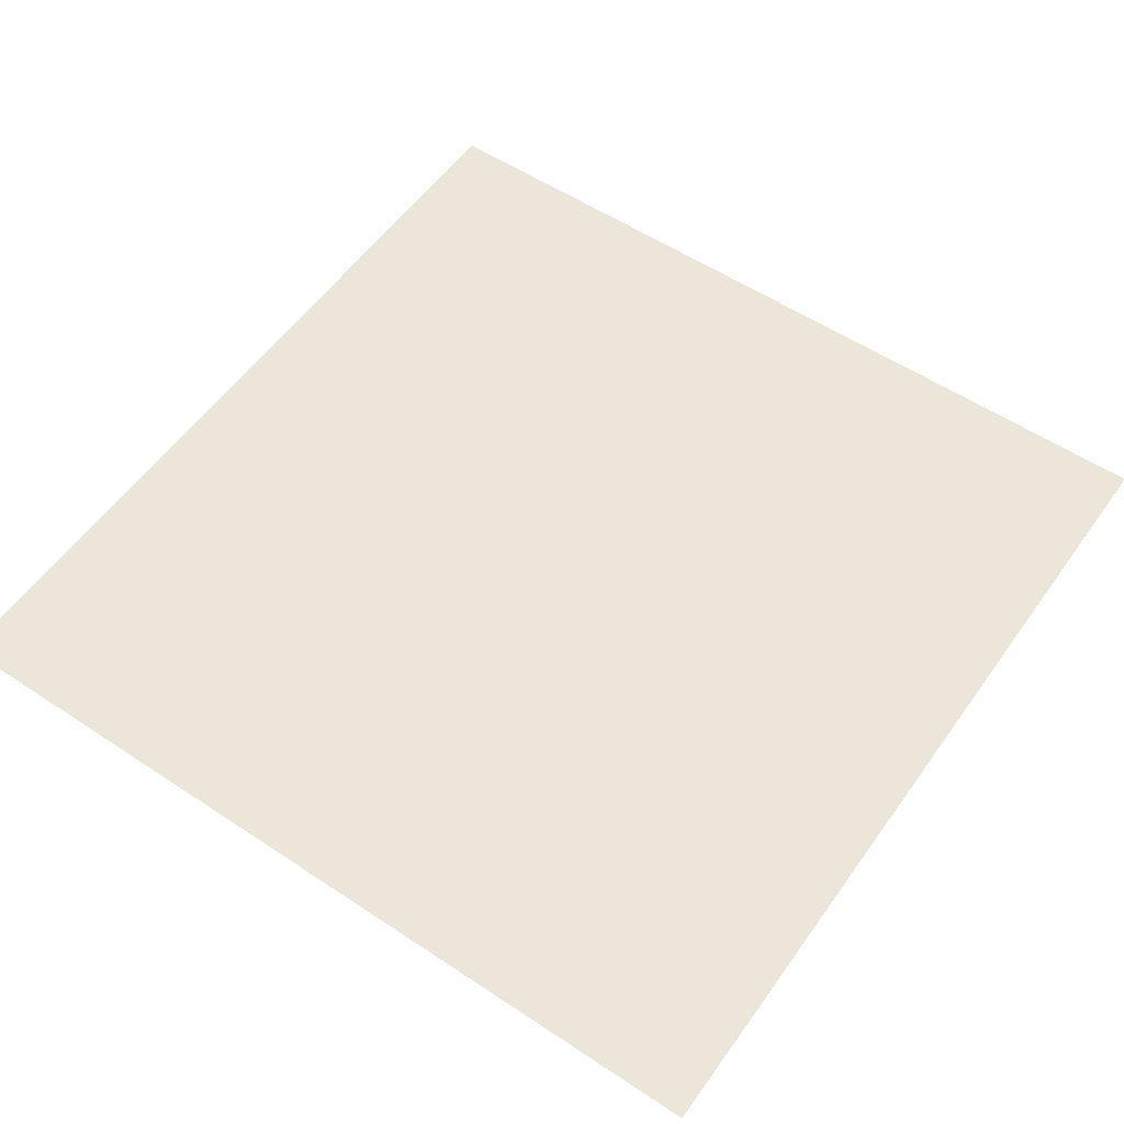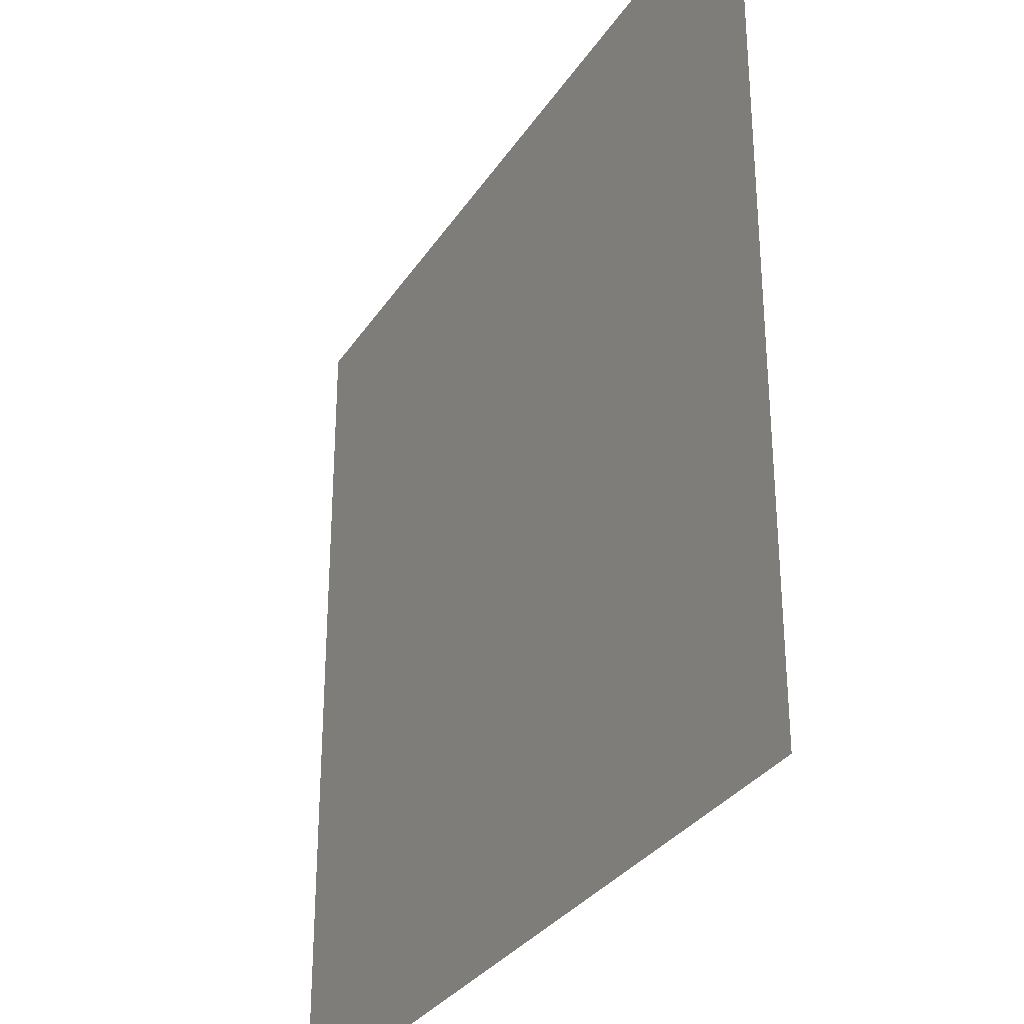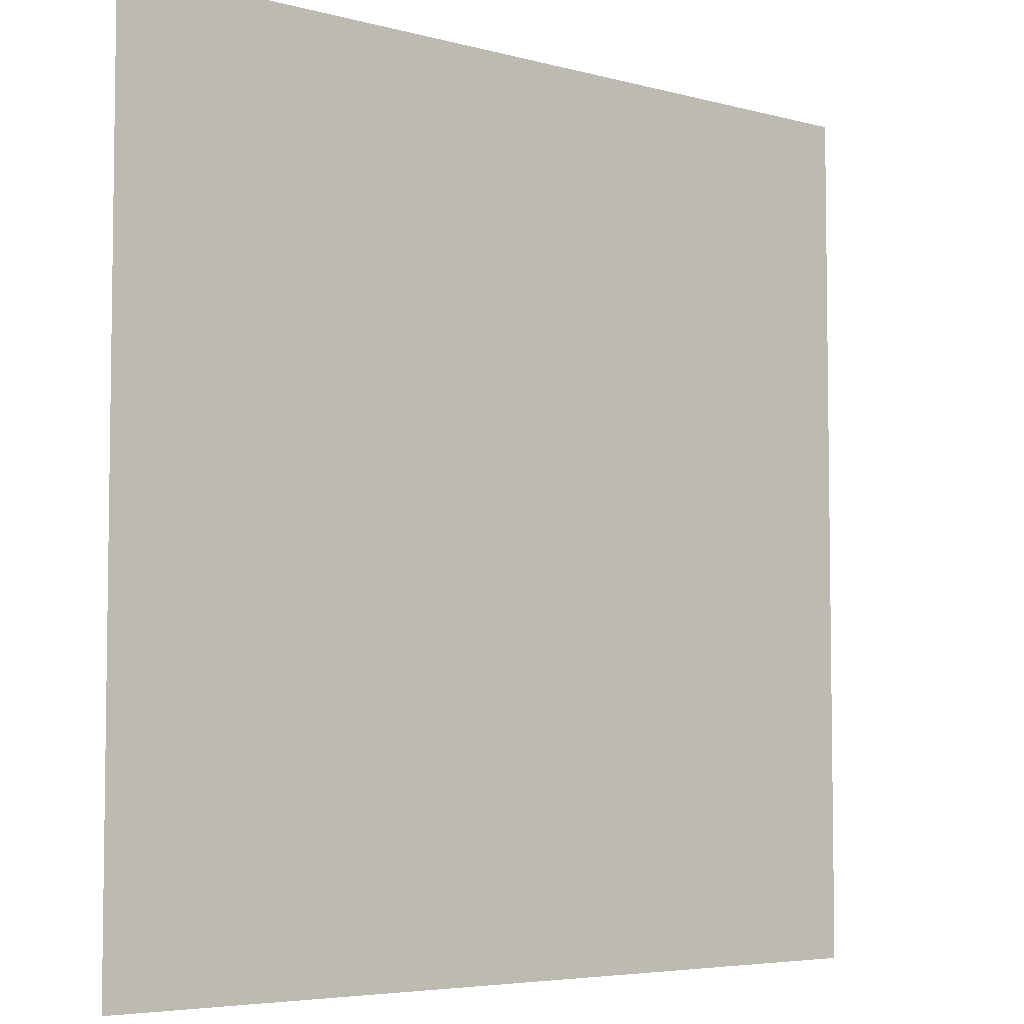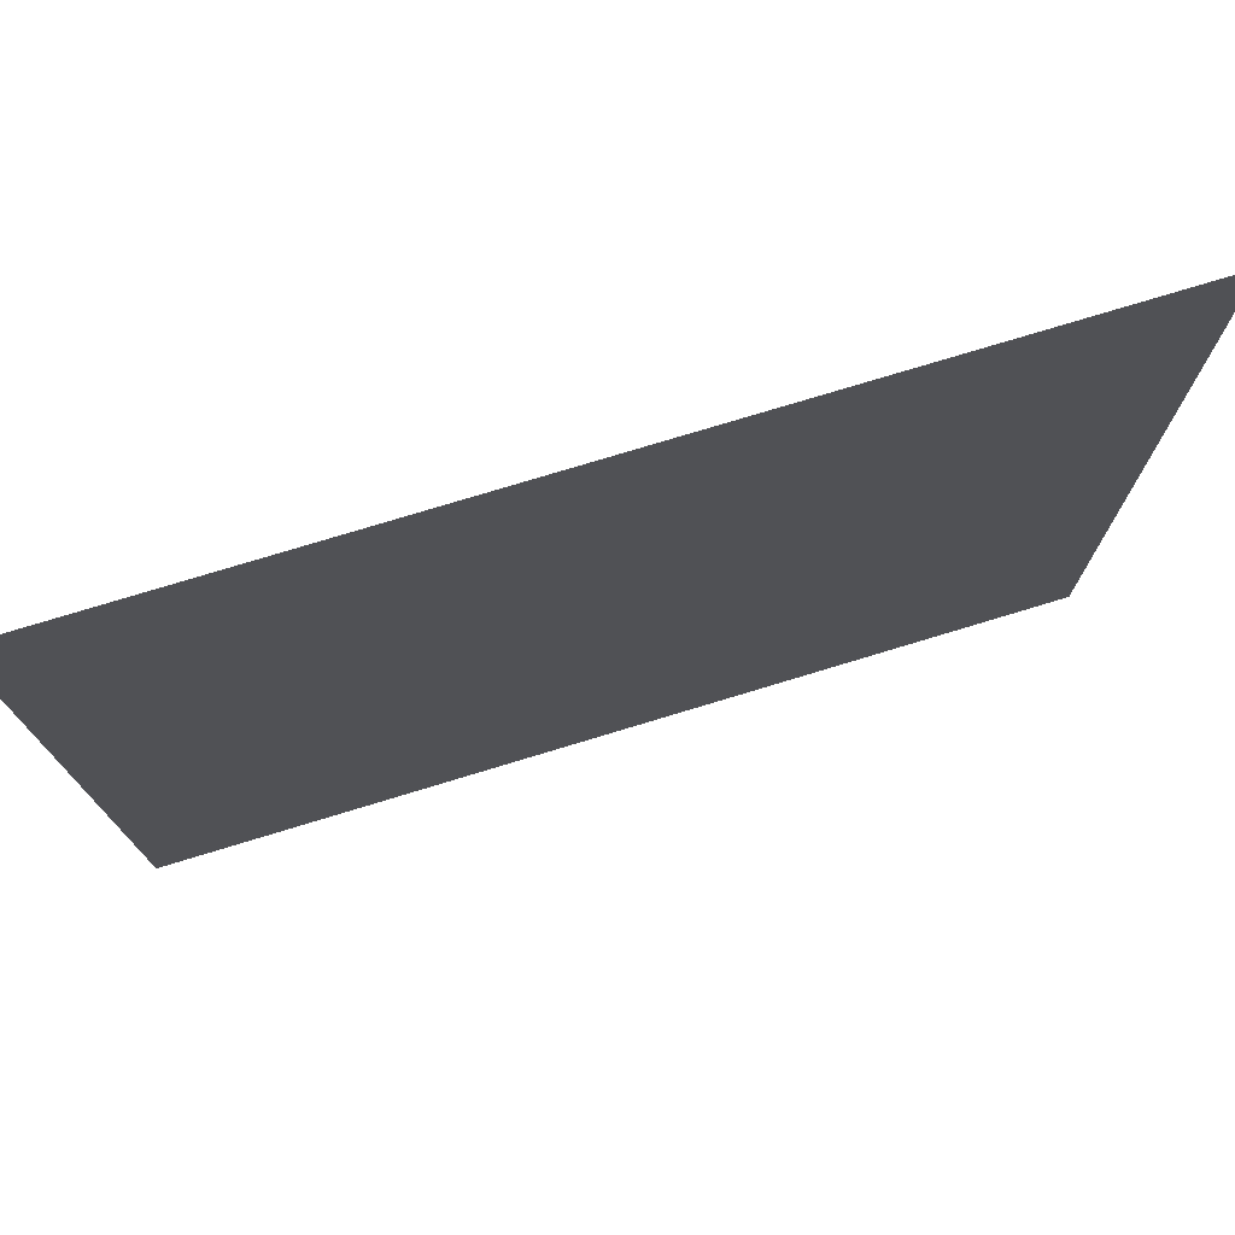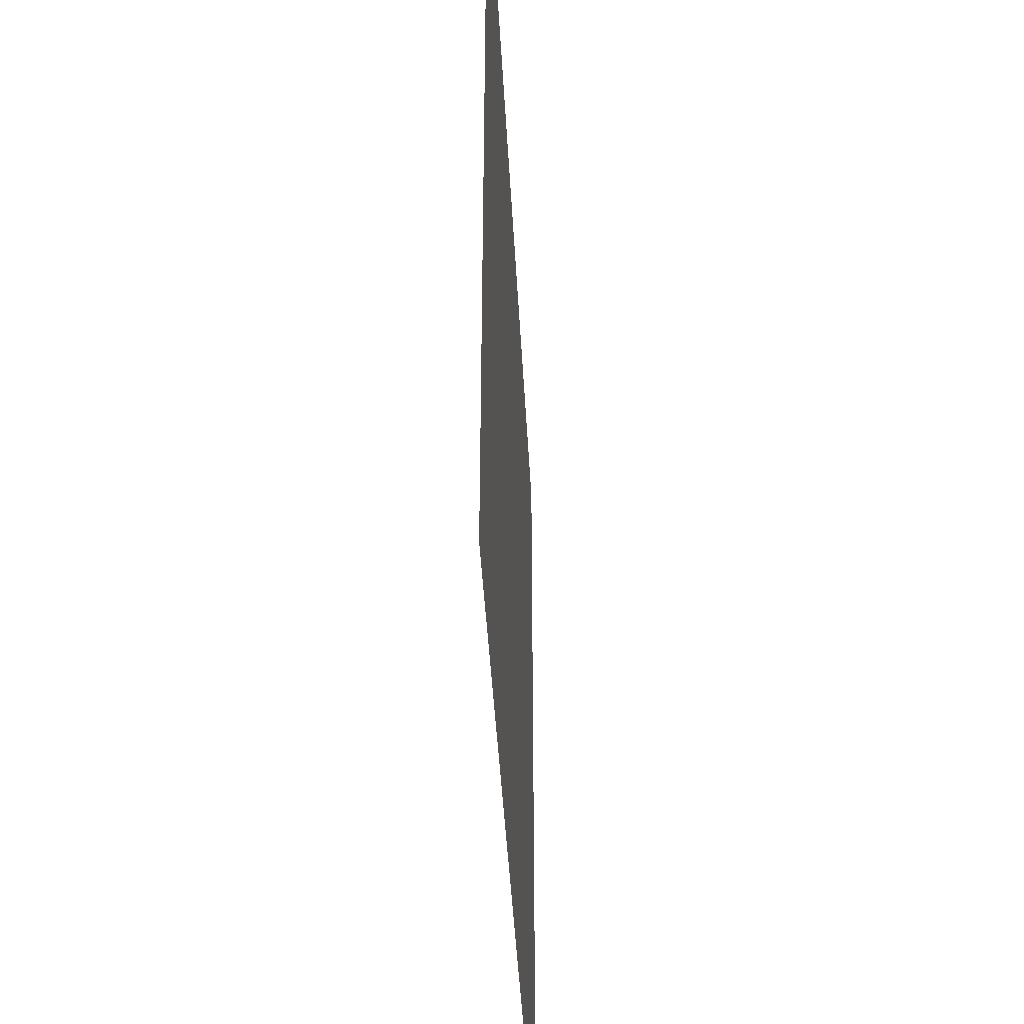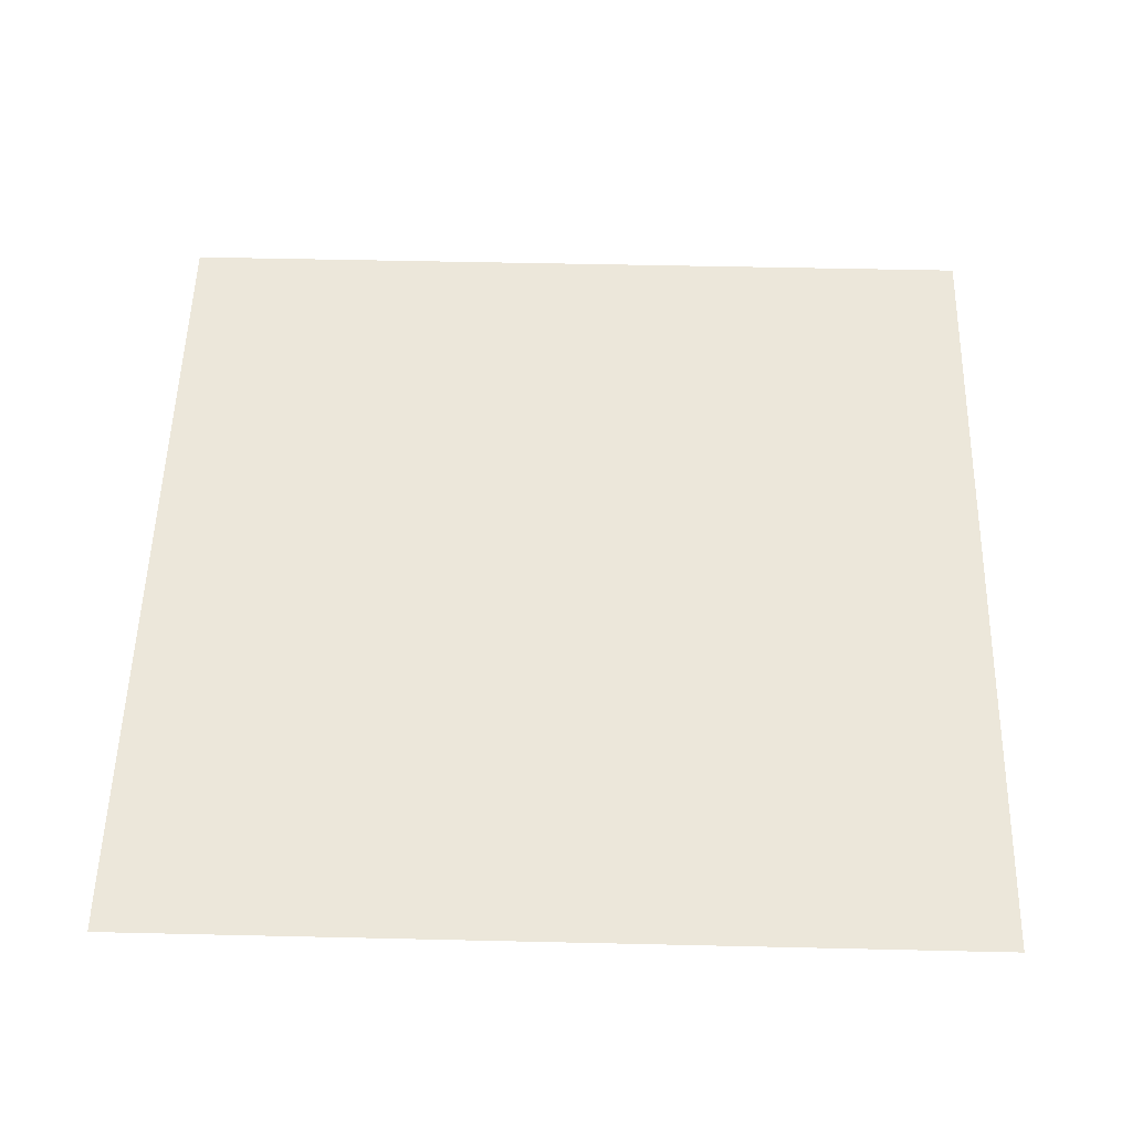
<metadata>
{"format":"obj","ext":"obj","renderer":"f3d","projection":"perspective","resolution":1024,"background":"white","views":[{"elev":55.6,"azim":34.9,"up":"+Y"},{"elev":-31.1,"azim":-117.4,"up":"+Z"},{"elev":-5.2,"azim":-40.3,"up":"+Z"},{"elev":76.2,"azim":-16.9,"up":"+Z"},{"elev":-43.1,"azim":-87.0,"up":"+Z"},{"elev":53.4,"azim":-178.6,"up":"+Y"}]}
</metadata>
<code>
o Plane
v -4 0 4
v 4 0 4
v -4 0 -4
v 4 0 -4
f 2 3 1
f 2 4 3

</code>
